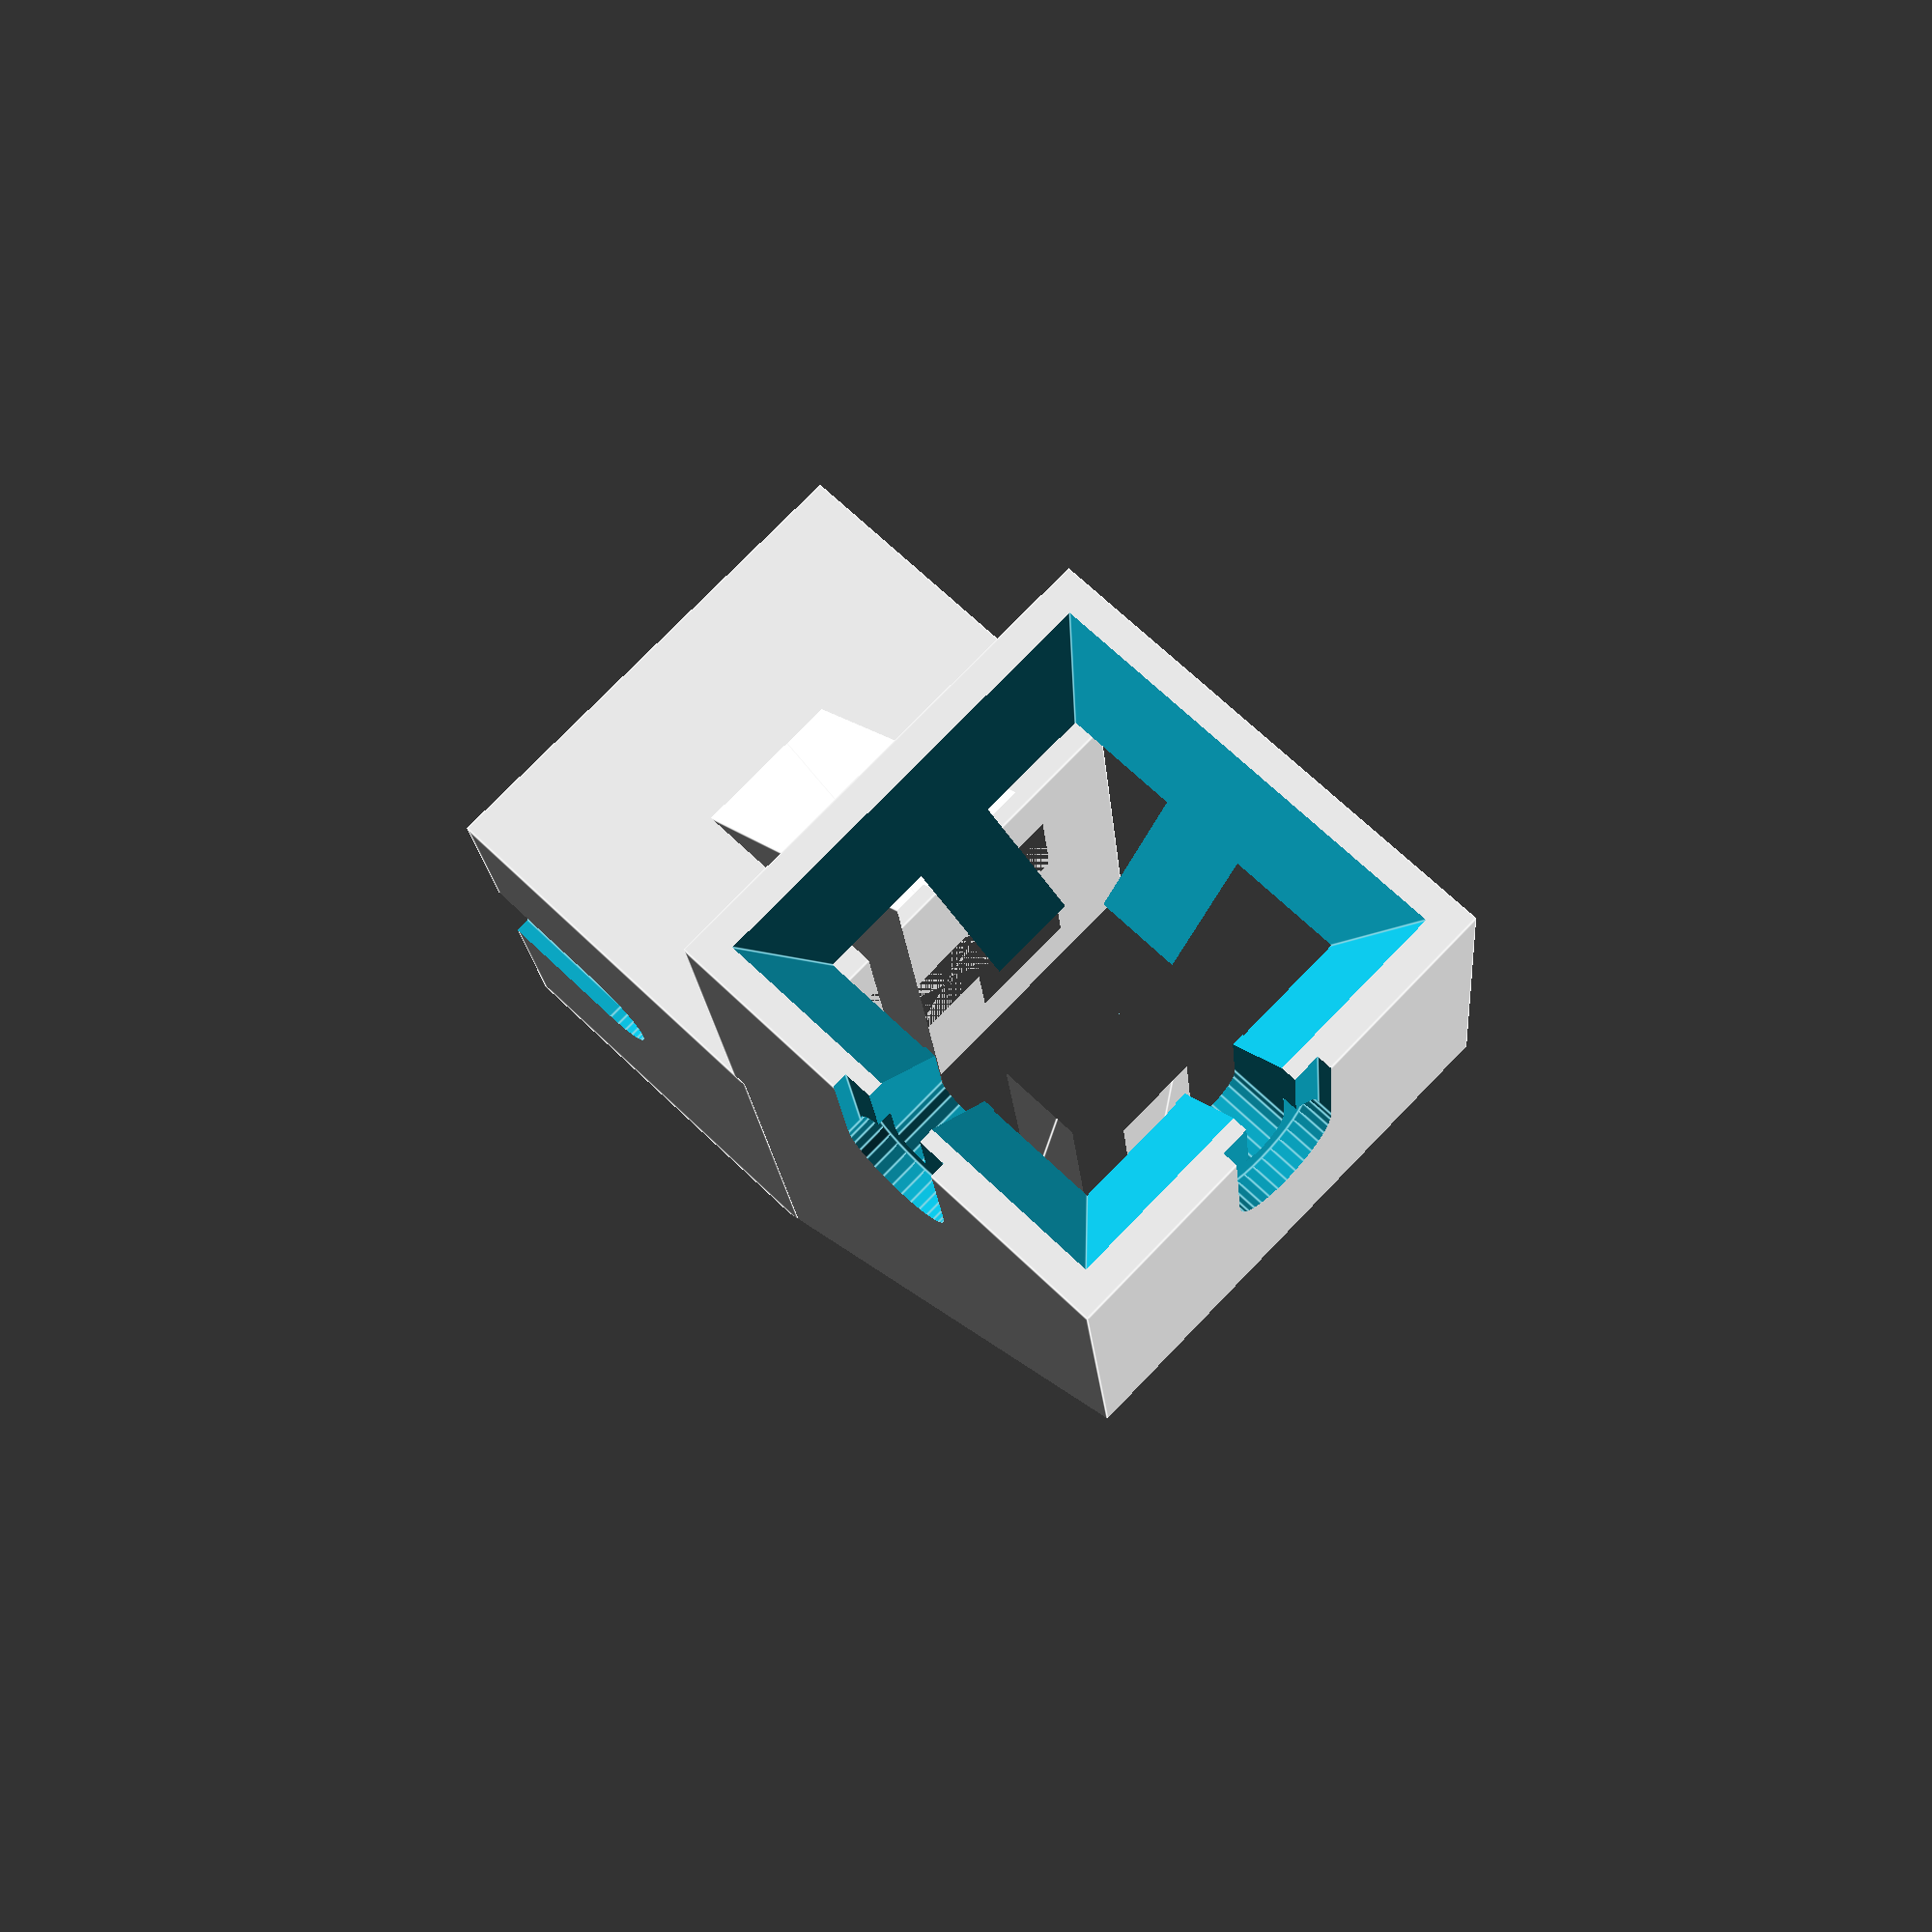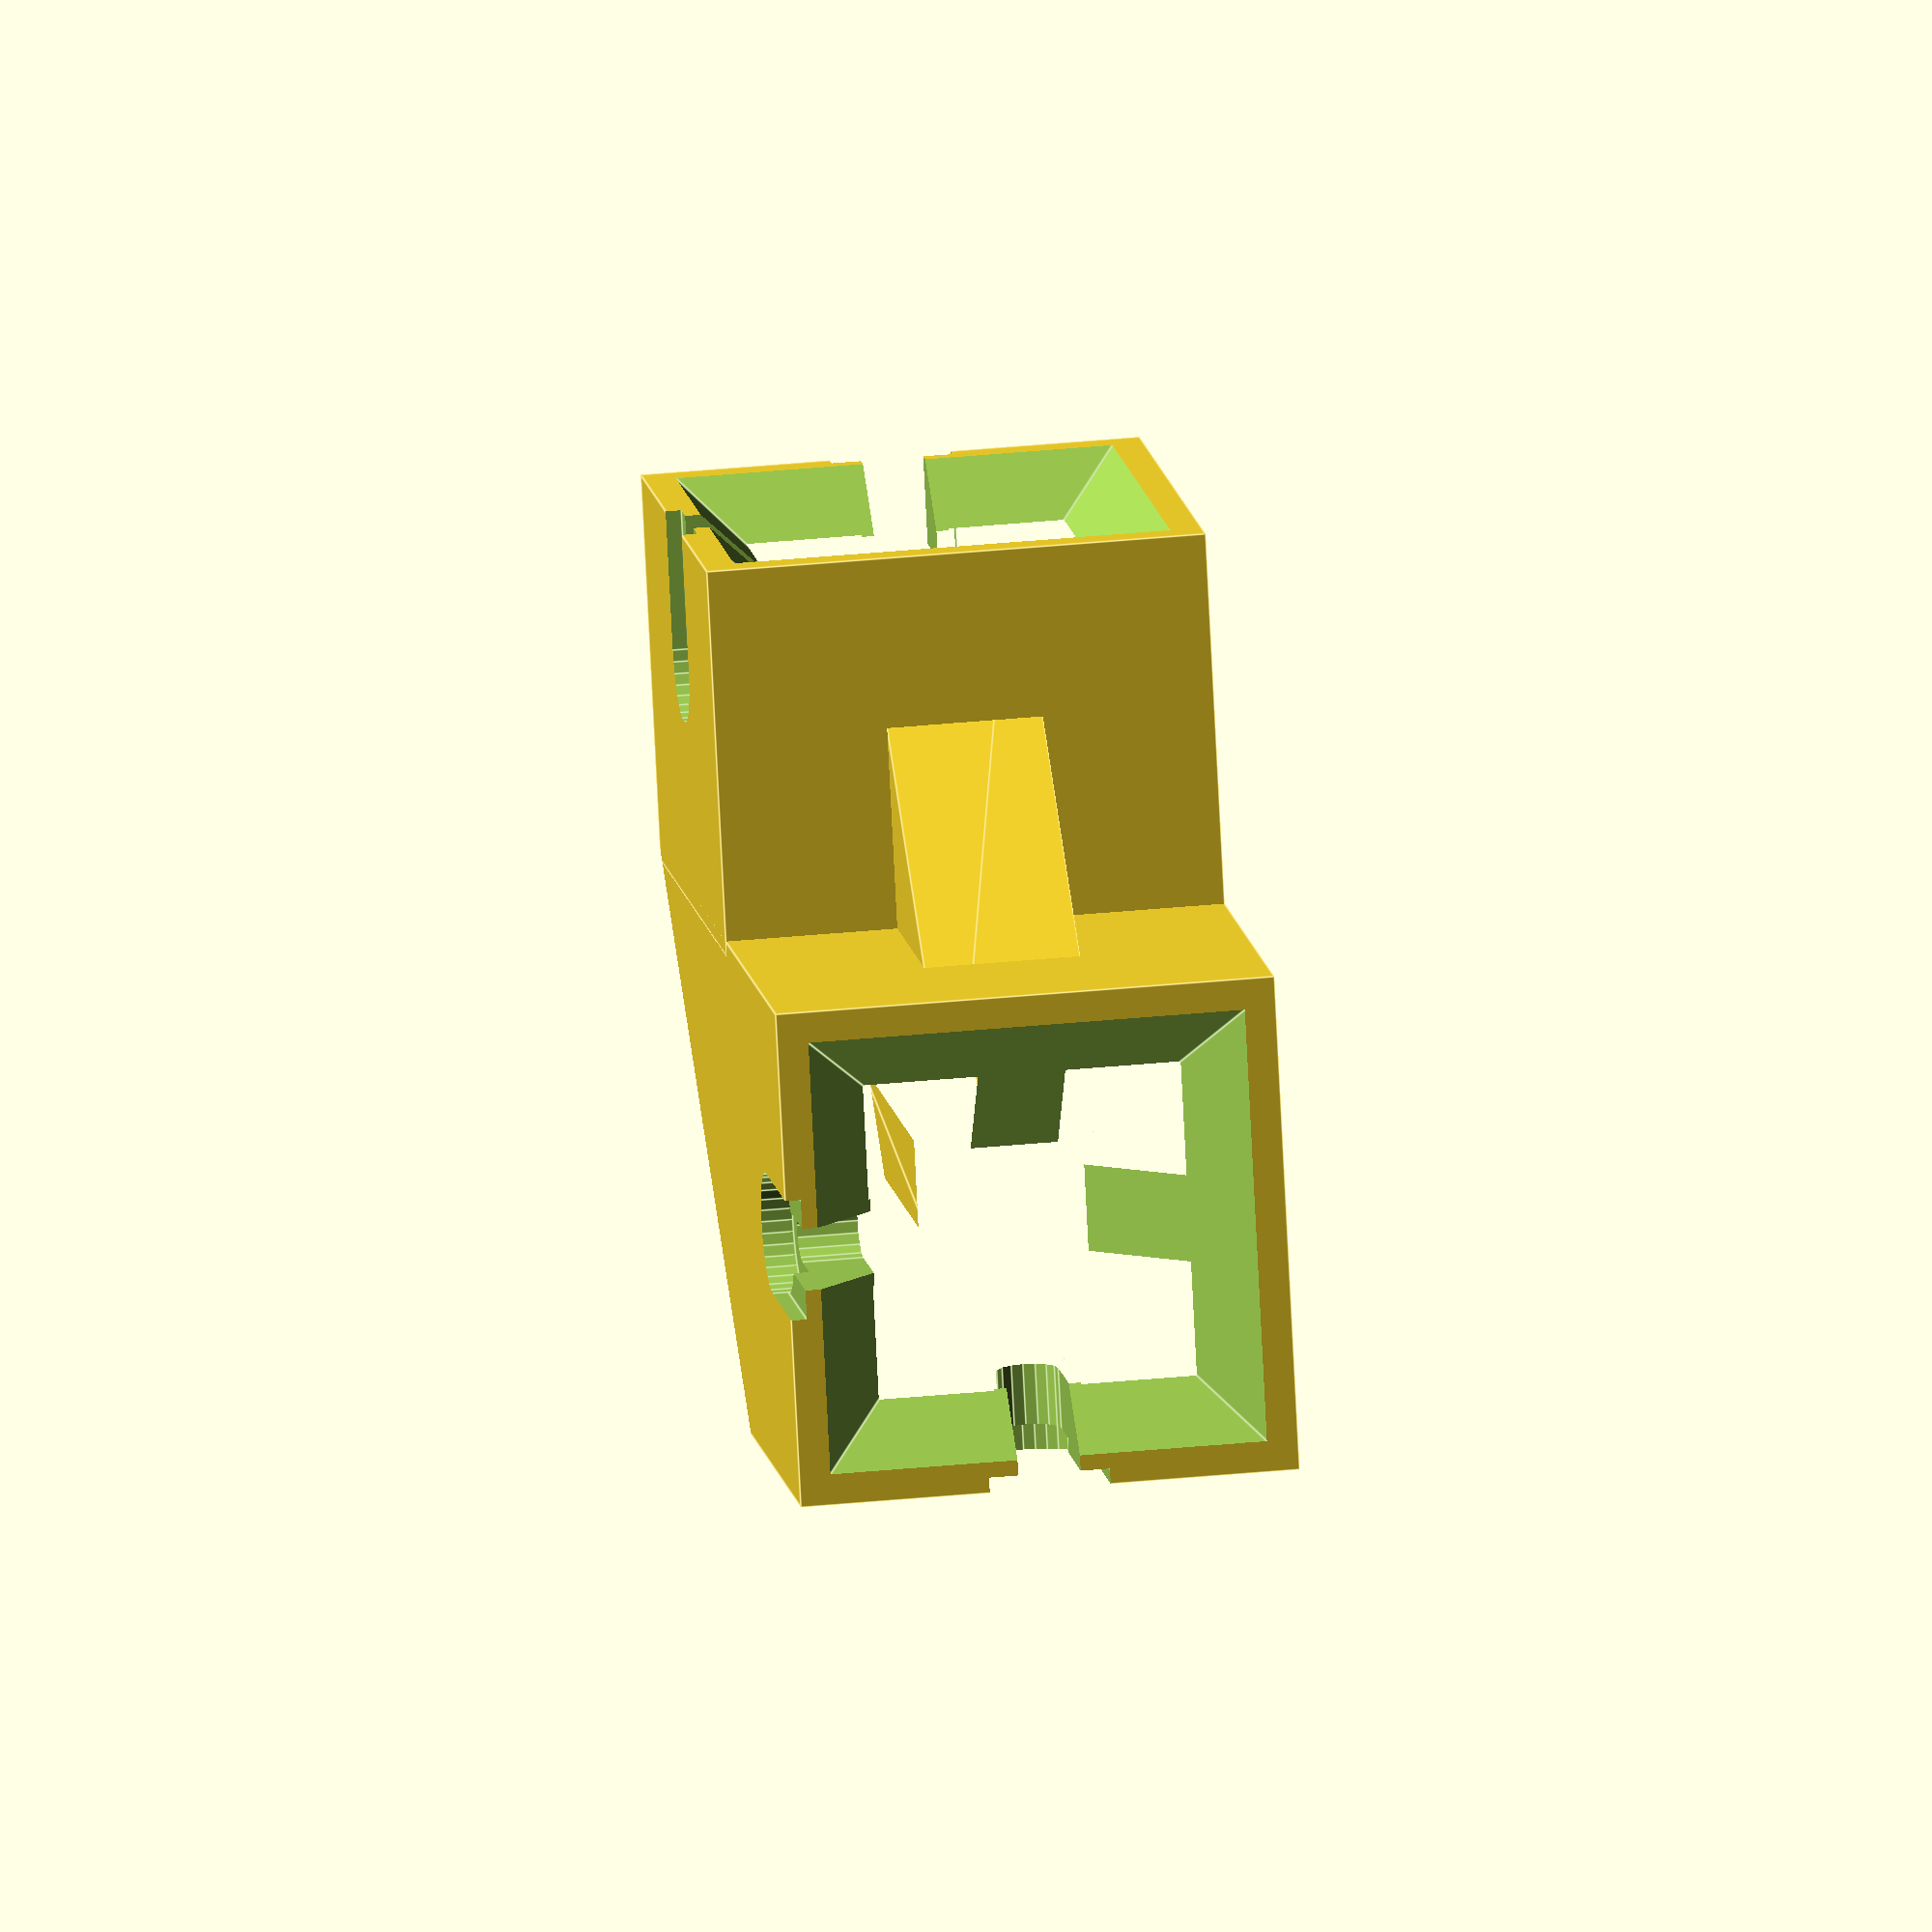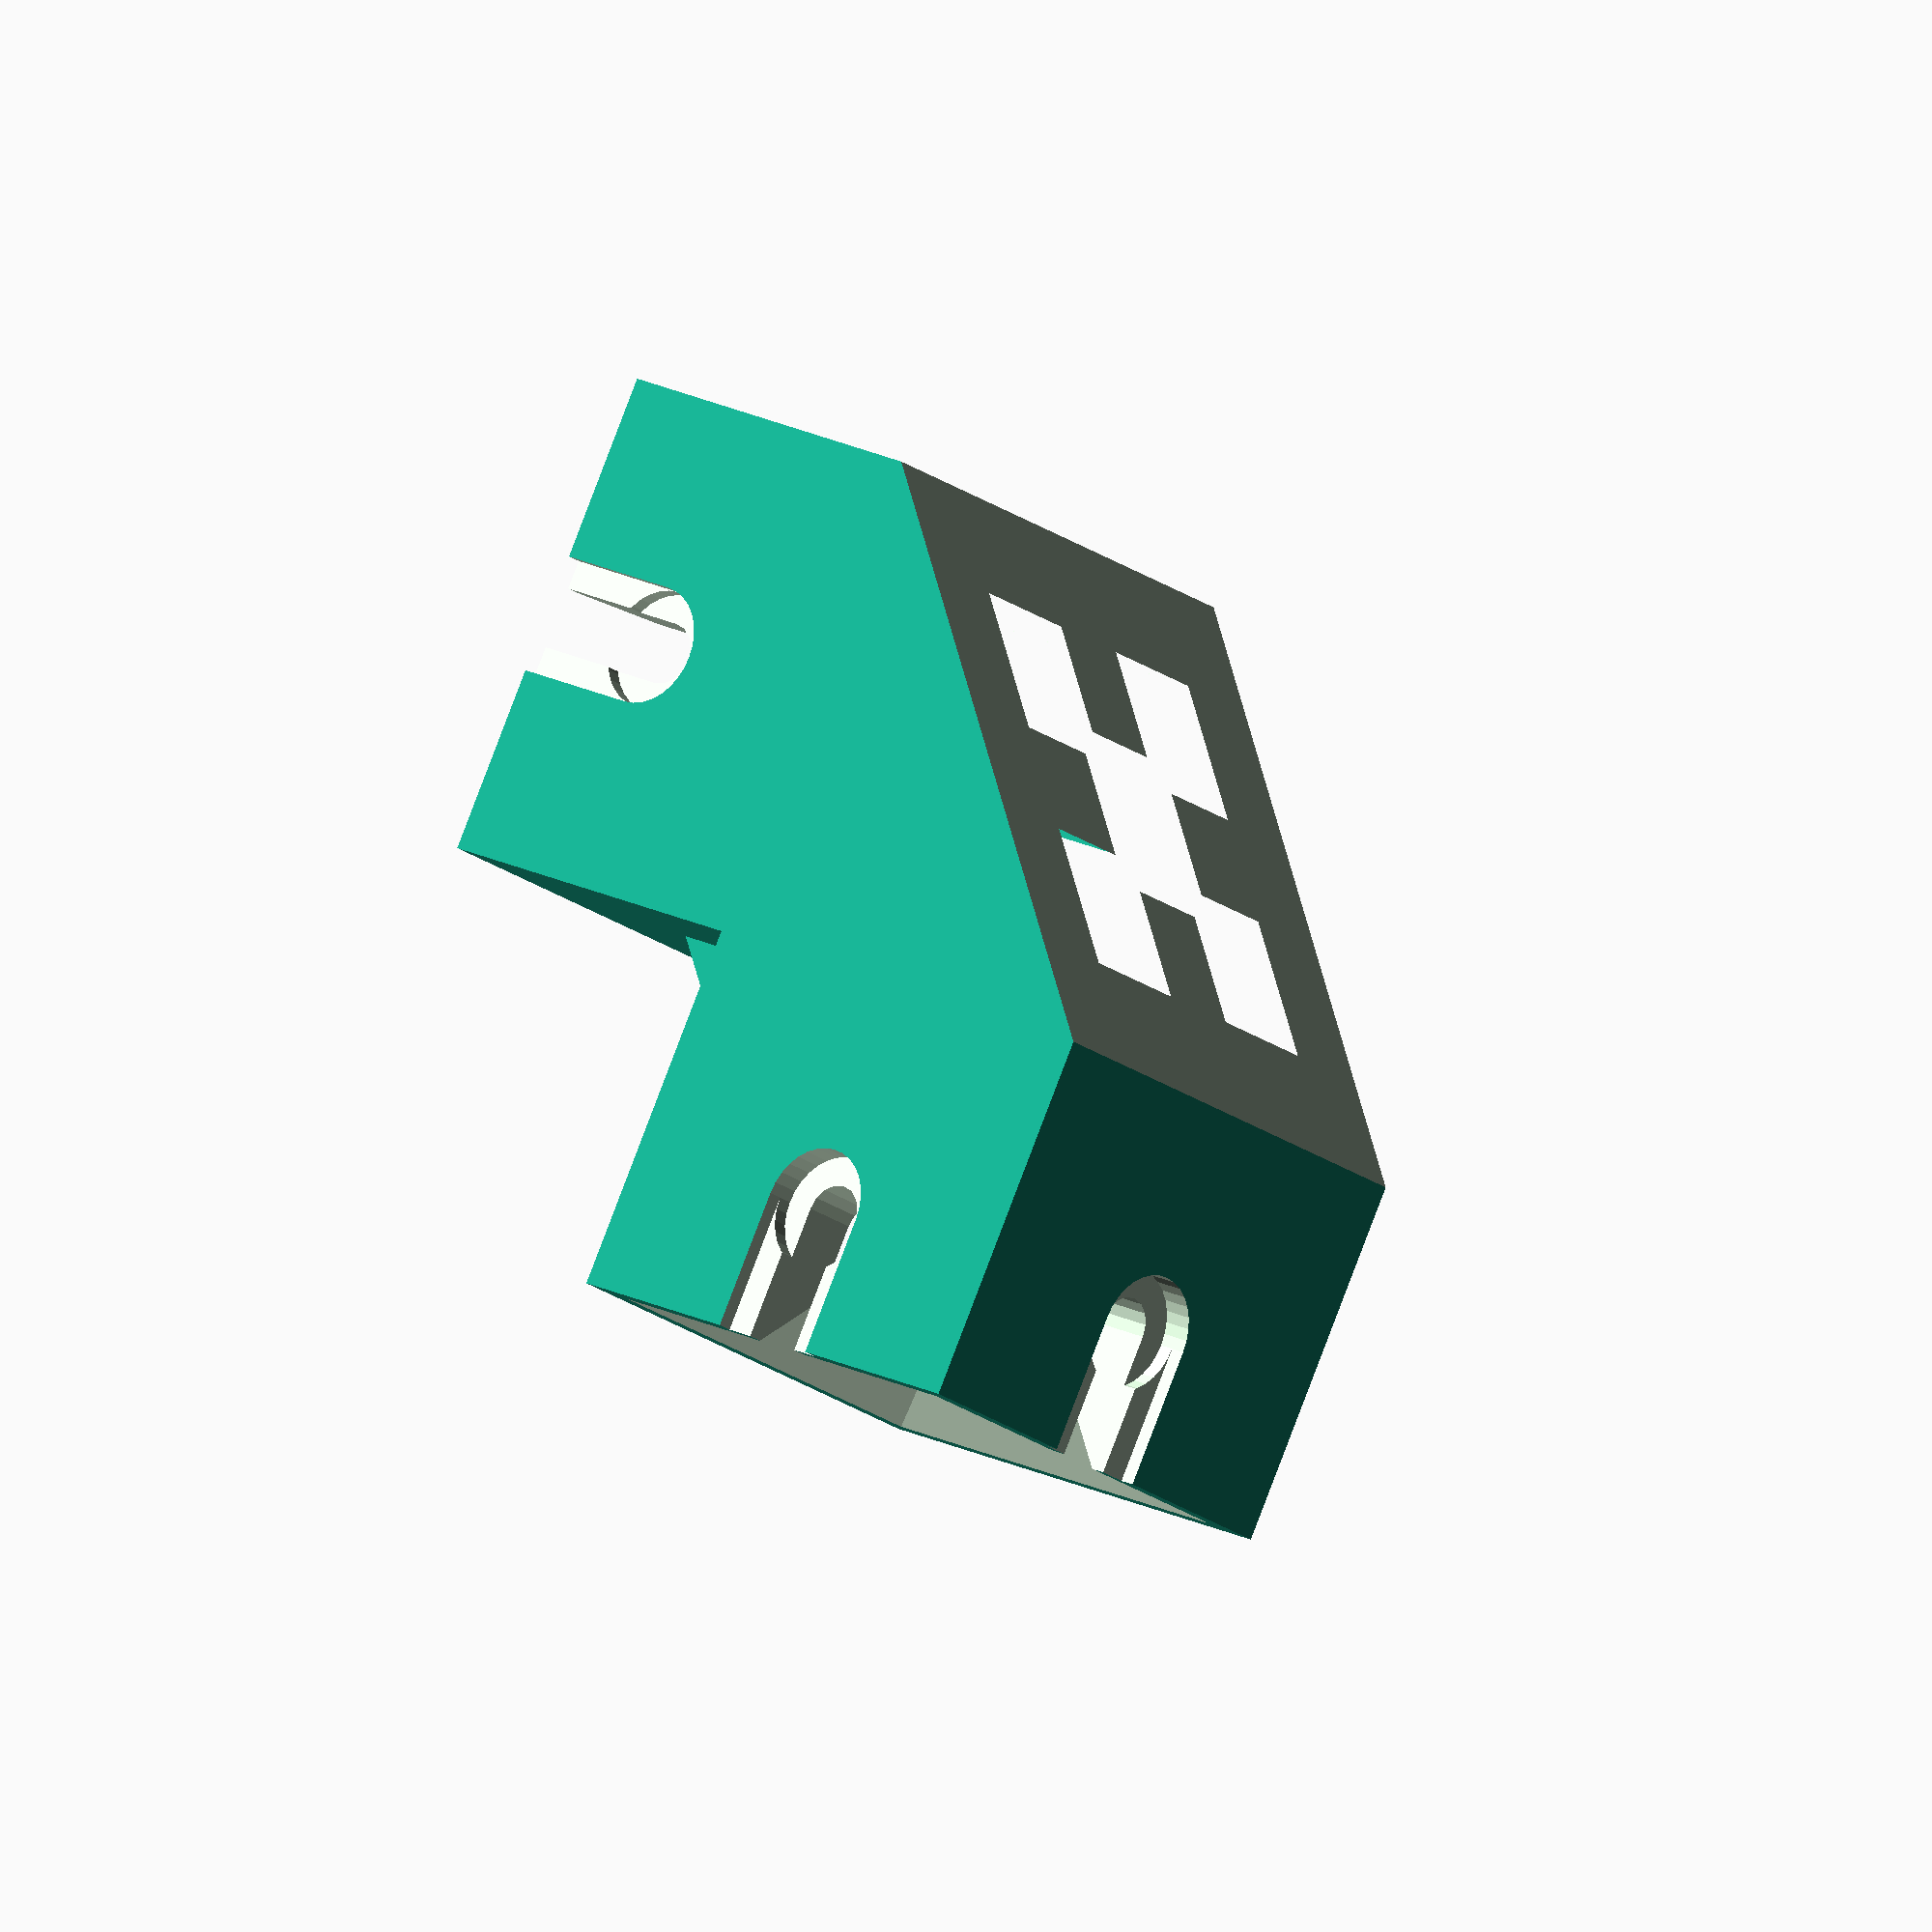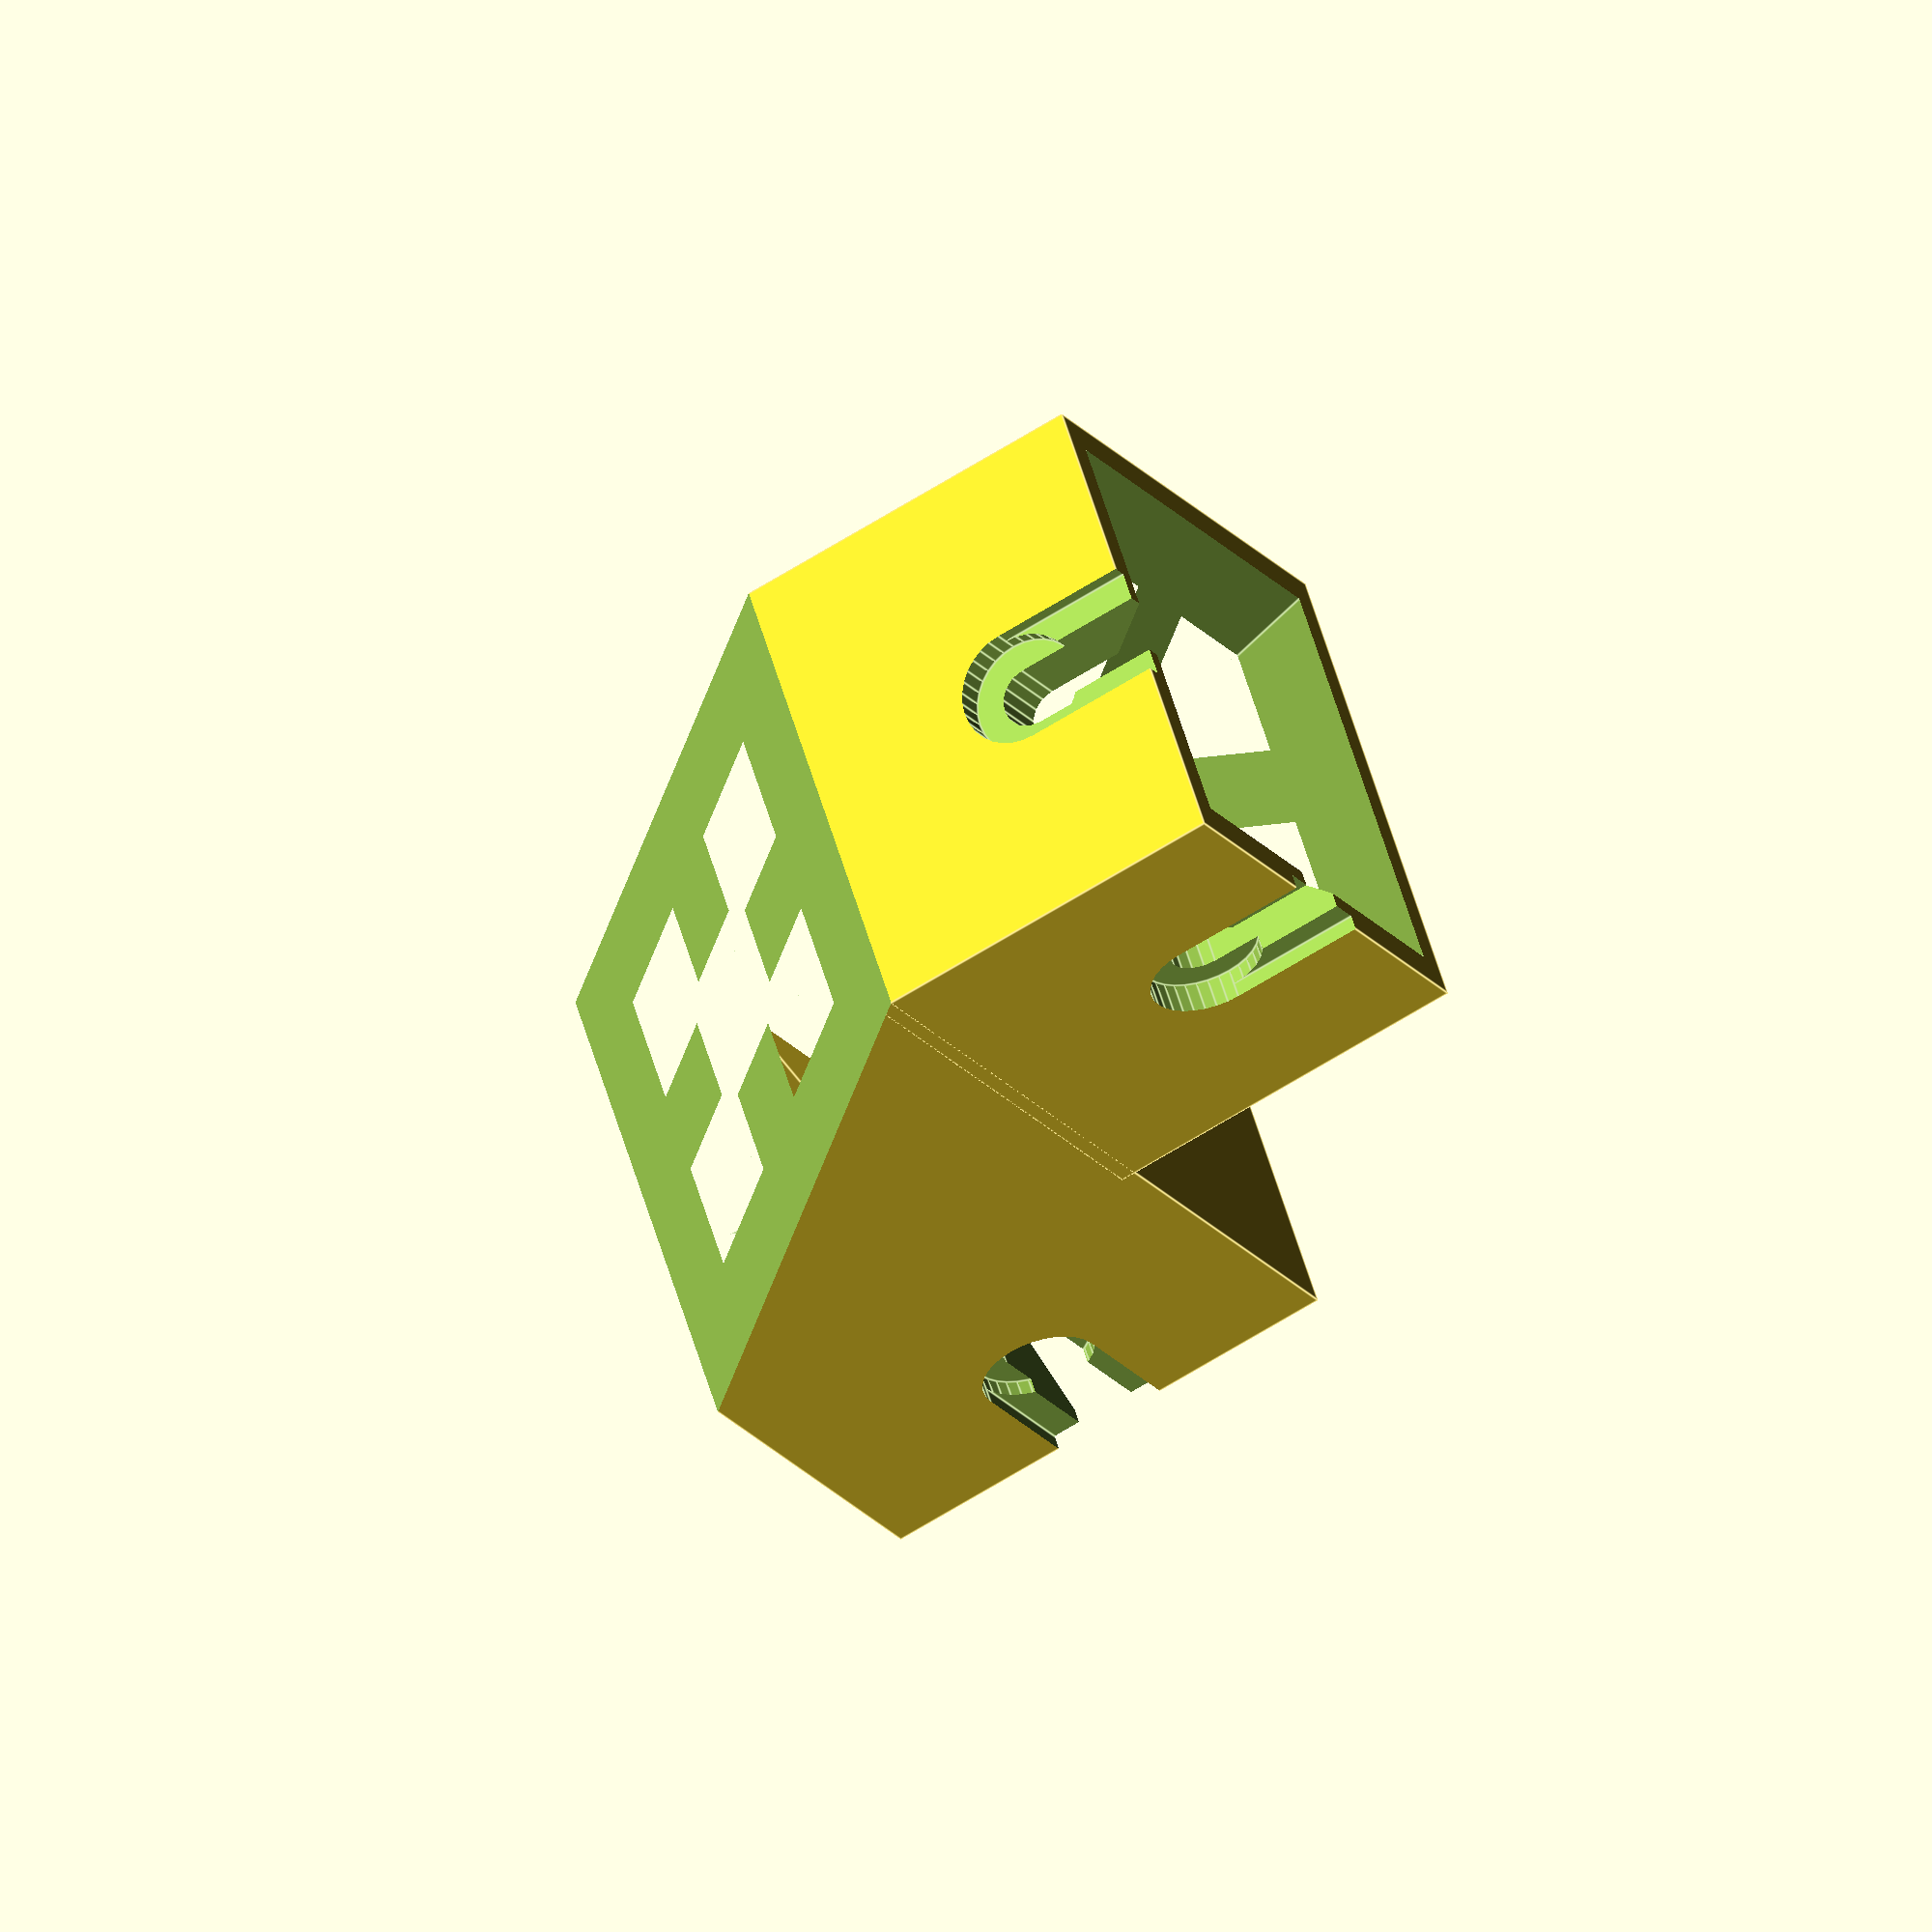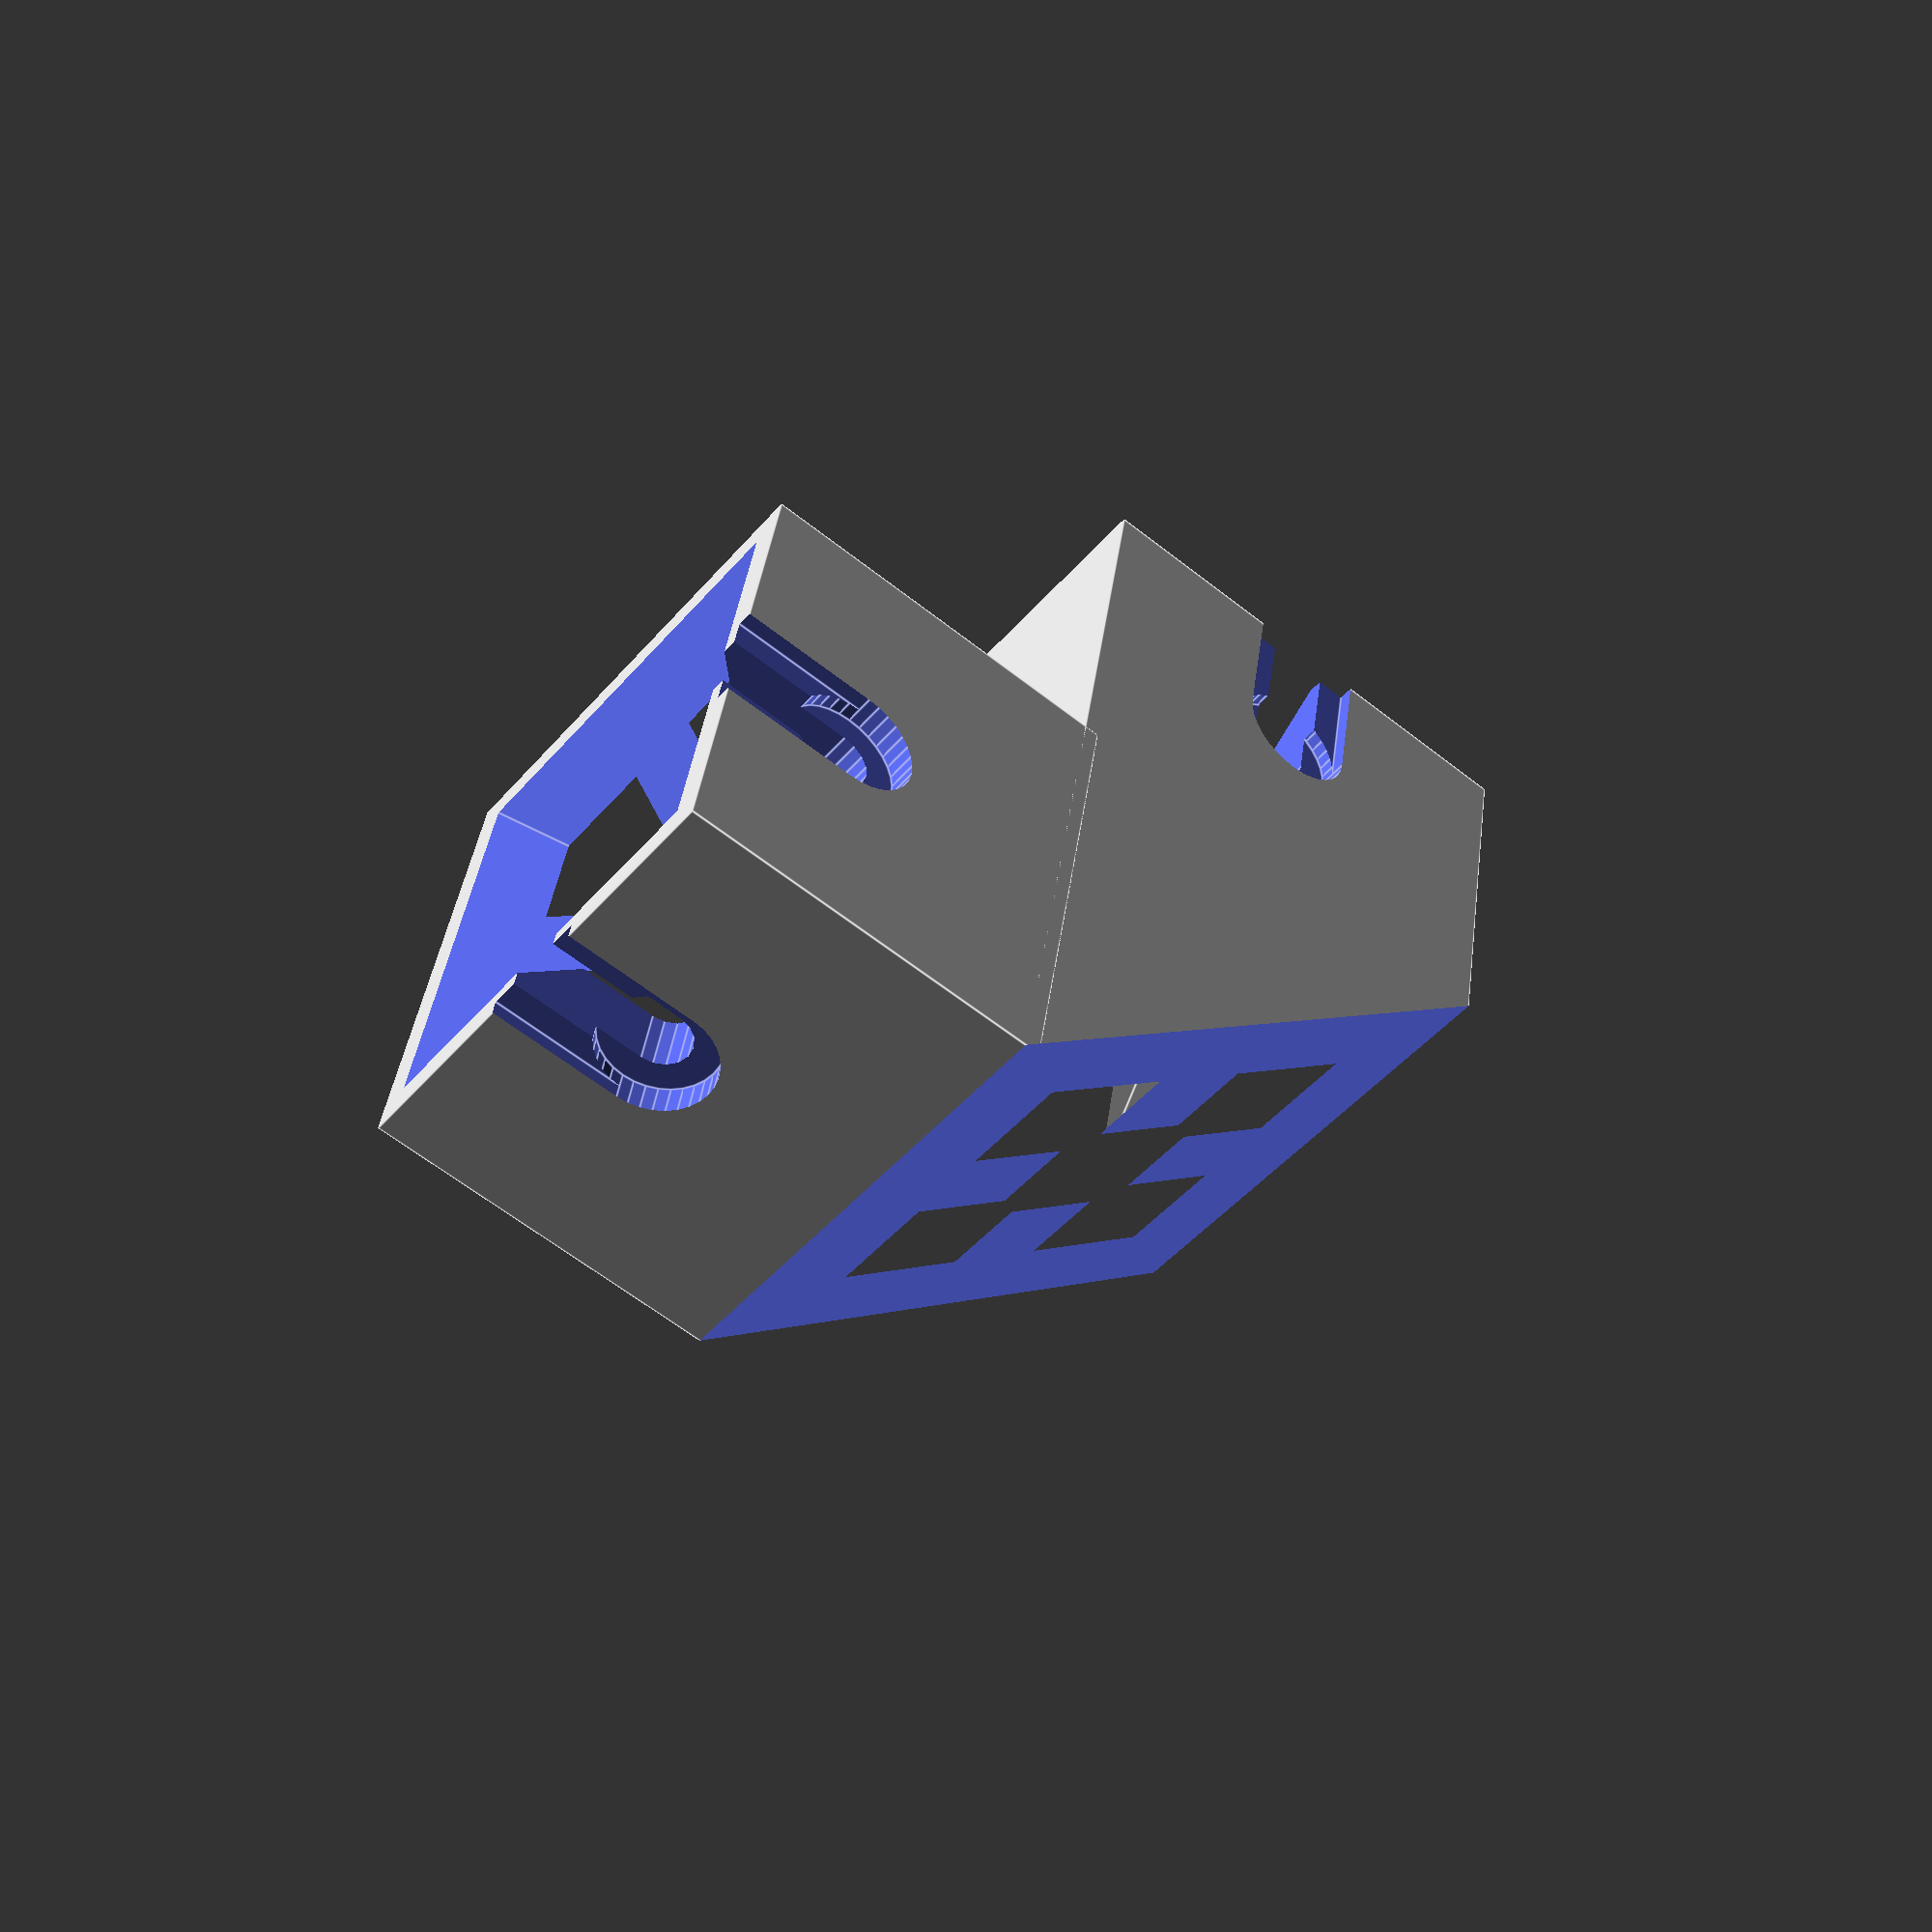
<openscad>
// Generated by SolidPython 1.1.3 on 2024-01-08 12:39:01


difference() {
	rotate(a = 90, v = [1, 0, 0]) {
		rotate(a = 45, v = [0, 0, 1]) {
			difference() {
				union() {
					union();
					translate(v = [-20, 0, 20]) {
						rotate(a = [0, 90.0, 0.0]) {
							translate(v = [0, 0, 30.0]) {
								cube(center = true, size = [32.0000000000, 32.0000000000, 60.0]);
							}
						}
					}
					translate(v = [0, 15, 20]) {
						rotate(a = [0, 90.0, 90.0]) {
							translate(v = [0, 0, 12.5]) {
								cube(center = true, size = [32.0000000000, 32.0000000000, 25.0]);
							}
						}
					}
					union() {
						union();
						hull() {
							union() {
								translate(v = [-20, 0, 20]) {
									rotate(a = [0, 90.0, 0.0]) {
										translate(v = [0, 0, 30.0]) {
											cube(center = true, size = [10, 10, 60.0]);
										}
									}
								}
								translate(v = [0, 15, 20]) {
									rotate(a = [0, 90.0, 90.0]) {
										translate(v = [0, 0, 12.5]) {
											cube(center = true, size = [10, 10, 25.0]);
										}
									}
								}
							}
						}
					}
				}
				union() {
					union();
					translate(v = [-20, 0, 20]) {
						rotate(a = [0, 90.0, 0.0]) {
							translate(v = [0, 0, 10]) {
								rotate(a = -90, v = [0, -1, 0]) {
									rotate(a = 90, v = [0, 0, 1]) {
										union() {
											union();
											translate(v = [0, -10, 0]) {
												rotate(a = -90, v = [1, 0, 0]) {
													polyhedron(convexity = 10, faces = [[0, 1, 4], [1, 5, 4], [1, 2, 5], [2, 6, 5], [2, 3, 6], [3, 7, 6], [3, 0, 7], [0, 4, 7], [3, 2, 1, 0], [4, 5, 6, 7]], points = [[-15.0000000000, 15.0000000000, 0.0000000000], [15.0000000000, 15.0000000000, 0.0000000000], [15.0000000000, -15.0000000000, 0.0000000000], [-15.0000000000, -15.0000000000, 0.0000000000], [0.0000000000, 0.0000000000, 15.0000000000], [0.0000000000, 0.0000000000, 15.0000000000], [0.0000000000, 0.0000000000, 15.0000000000], [0.0000000000, 0.0000000000, 15.0000000000]]);
												}
											}
											translate(v = [0, 41.0, 0]) {
												rotate(a = 180, v = [1, 0, 0]) {
													translate(v = [0, -10, 0]) {
														rotate(a = -90, v = [1, 0, 0]) {
															polyhedron(convexity = 10, faces = [[0, 1, 4], [1, 5, 4], [1, 2, 5], [2, 6, 5], [2, 3, 6], [3, 7, 6], [3, 0, 7], [0, 4, 7], [3, 2, 1, 0], [4, 5, 6, 7]], points = [[-15.0000000000, 15.0000000000, 0.0000000000], [15.0000000000, 15.0000000000, 0.0000000000], [15.0000000000, -15.0000000000, 0.0000000000], [-15.0000000000, -15.0000000000, 0.0000000000], [0.0000000000, 0.0000000000, 15.0000000000], [0.0000000000, 0.0000000000, 15.0000000000], [0.0000000000, 0.0000000000, 15.0000000000], [0.0000000000, 0.0000000000, 15.0000000000]]);
														}
													}
												}
											}
											translate(v = [0, -10, 0]) {
												rotate(a = -90, v = [1, 0, 0]) {
													union() {
														polyhedron(convexity = 10, faces = [[0, 1, 5], [1, 6, 5], [1, 2, 6], [2, 7, 6], [2, 3, 7], [3, 8, 7], [3, 4, 8], [4, 9, 8], [4, 0, 9], [0, 5, 9], [4, 3, 2, 1, 0], [5, 6, 7, 8, 9]], points = [[-10.2, 10.2, 0.0], [-10.2, 2.8, 0.0], [-4.3999999999999995, 2.8, 0.0], [-4.3999999999999995, 0.0, 0.0], [0.0, 0.0, 0.0], [-10.2, 10.2, 60.0], [-10.2, 2.8, 60.0], [-4.3999999999999995, 2.8, 60.0], [-4.3999999999999995, 0.0, 60.0], [0.0, 0.0, 60.0]]);
														mirror(v = [0, 1]) {
															polyhedron(convexity = 10, faces = [[0, 1, 5], [1, 6, 5], [1, 2, 6], [2, 7, 6], [2, 3, 7], [3, 8, 7], [3, 4, 8], [4, 9, 8], [4, 0, 9], [0, 5, 9], [4, 3, 2, 1, 0], [5, 6, 7, 8, 9]], points = [[-10.2, 10.2, 0.0], [-10.2, 2.8, 0.0], [-4.3999999999999995, 2.8, 0.0], [-4.3999999999999995, 0.0, 0.0], [0.0, 0.0, 0.0], [-10.2, 10.2, 60.0], [-10.2, 2.8, 60.0], [-4.3999999999999995, 2.8, 60.0], [-4.3999999999999995, 0.0, 60.0], [0.0, 0.0, 60.0]]);
														}
														mirror(v = [1, 1]) {
															union() {
																polyhedron(convexity = 10, faces = [[0, 1, 5], [1, 6, 5], [1, 2, 6], [2, 7, 6], [2, 3, 7], [3, 8, 7], [3, 4, 8], [4, 9, 8], [4, 0, 9], [0, 5, 9], [4, 3, 2, 1, 0], [5, 6, 7, 8, 9]], points = [[-10.2, 10.2, 0.0], [-10.2, 2.8, 0.0], [-4.3999999999999995, 2.8, 0.0], [-4.3999999999999995, 0.0, 0.0], [0.0, 0.0, 0.0], [-10.2, 10.2, 60.0], [-10.2, 2.8, 60.0], [-4.3999999999999995, 2.8, 60.0], [-4.3999999999999995, 0.0, 60.0], [0.0, 0.0, 60.0]]);
																mirror(v = [0, 1]) {
																	polyhedron(convexity = 10, faces = [[0, 1, 5], [1, 6, 5], [1, 2, 6], [2, 7, 6], [2, 3, 7], [3, 8, 7], [3, 4, 8], [4, 9, 8], [4, 0, 9], [0, 5, 9], [4, 3, 2, 1, 0], [5, 6, 7, 8, 9]], points = [[-10.2, 10.2, 0.0], [-10.2, 2.8, 0.0], [-4.3999999999999995, 2.8, 0.0], [-4.3999999999999995, 0.0, 0.0], [0.0, 0.0, 0.0], [-10.2, 10.2, 60.0], [-10.2, 2.8, 60.0], [-4.3999999999999995, 2.8, 60.0], [-4.3999999999999995, 0.0, 60.0], [0.0, 0.0, 60.0]]);
																}
															}
														}
														mirror(v = [1, -1]) {
															union() {
																polyhedron(convexity = 10, faces = [[0, 1, 5], [1, 6, 5], [1, 2, 6], [2, 7, 6], [2, 3, 7], [3, 8, 7], [3, 4, 8], [4, 9, 8], [4, 0, 9], [0, 5, 9], [4, 3, 2, 1, 0], [5, 6, 7, 8, 9]], points = [[-10.2, 10.2, 0.0], [-10.2, 2.8, 0.0], [-4.3999999999999995, 2.8, 0.0], [-4.3999999999999995, 0.0, 0.0], [0.0, 0.0, 0.0], [-10.2, 10.2, 60.0], [-10.2, 2.8, 60.0], [-4.3999999999999995, 2.8, 60.0], [-4.3999999999999995, 0.0, 60.0], [0.0, 0.0, 60.0]]);
																mirror(v = [0, 1]) {
																	polyhedron(convexity = 10, faces = [[0, 1, 5], [1, 6, 5], [1, 2, 6], [2, 7, 6], [2, 3, 7], [3, 8, 7], [3, 4, 8], [4, 9, 8], [4, 0, 9], [0, 5, 9], [4, 3, 2, 1, 0], [5, 6, 7, 8, 9]], points = [[-10.2, 10.2, 0.0], [-10.2, 2.8, 0.0], [-4.3999999999999995, 2.8, 0.0], [-4.3999999999999995, 0.0, 0.0], [0.0, 0.0, 0.0], [-10.2, 10.2, 60.0], [-10.2, 2.8, 60.0], [-4.3999999999999995, 2.8, 60.0], [-4.3999999999999995, 0.0, 60.0], [0.0, 0.0, 60.0]]);
																}
																mirror(v = [1, 1]) {
																	union() {
																		polyhedron(convexity = 10, faces = [[0, 1, 5], [1, 6, 5], [1, 2, 6], [2, 7, 6], [2, 3, 7], [3, 8, 7], [3, 4, 8], [4, 9, 8], [4, 0, 9], [0, 5, 9], [4, 3, 2, 1, 0], [5, 6, 7, 8, 9]], points = [[-10.2, 10.2, 0.0], [-10.2, 2.8, 0.0], [-4.3999999999999995, 2.8, 0.0], [-4.3999999999999995, 0.0, 0.0], [0.0, 0.0, 0.0], [-10.2, 10.2, 60.0], [-10.2, 2.8, 60.0], [-4.3999999999999995, 2.8, 60.0], [-4.3999999999999995, 0.0, 60.0], [0.0, 0.0, 60.0]]);
																		mirror(v = [0, 1]) {
																			polyhedron(convexity = 10, faces = [[0, 1, 5], [1, 6, 5], [1, 2, 6], [2, 7, 6], [2, 3, 7], [3, 8, 7], [3, 4, 8], [4, 9, 8], [4, 0, 9], [0, 5, 9], [4, 3, 2, 1, 0], [5, 6, 7, 8, 9]], points = [[-10.2, 10.2, 0.0], [-10.2, 2.8, 0.0], [-4.3999999999999995, 2.8, 0.0], [-4.3999999999999995, 0.0, 0.0], [0.0, 0.0, 0.0], [-10.2, 10.2, 60.0], [-10.2, 2.8, 60.0], [-4.3999999999999995, 2.8, 60.0], [-4.3999999999999995, 0.0, 60.0], [0.0, 0.0, 60.0]]);
																		}
																	}
																}
															}
														}
													}
												}
											}
											union() {
												union();
												translate(v = [0, 41.0, 0]) {
													rotate(a = 180, v = [1, 0, 0]) {
														union() {
															translate(v = [0, 0, 14]) {
																cylinder($fn = 32, h = 4, r = 3.8750000000);
															}
															translate(v = [-3.8750000000, -12, 15]) {
																cube(size = [7.7500000000, 12, 4]);
															}
															union() {
																cylinder($fn = 16, h = 19, r = 2.0000000000);
																translate(v = [-2.0000000000, -12, 0]) {
																	cube(size = [4, 12, 19]);
																}
															}
															rotate(a = -90, v = [0, 1, 0]) {
																polyhedron(convexity = 10, faces = [[0, 1, 3], [1, 4, 3], [1, 2, 4], [2, 5, 4], [2, 0, 5], [0, 3, 5], [2, 1, 0], [3, 4, 5]], points = [[0.0000000000, -10.0000000000, 0.0000000000], [10.1000000000, -10.0000000000, 10.1000000000], [10.1000000000, -10.0000000000, -10.1000000000], [0.0000000000, 12.0000000000, 0.0000000000], [10.1000000000, 12.0000000000, 10.1000000000], [10.1000000000, 12.0000000000, -10.1000000000]]);
															}
														}
													}
												}
												translate(v = [0, 41.0, 0]) {
													rotate(a = 180, v = [1, 0, 0]) {
														rotate(a = 270, v = [0, 1, 0]) {
															union() {
																translate(v = [0, 0, 14]) {
																	cylinder($fn = 32, h = 4, r = 3.8750000000);
																}
																translate(v = [-3.8750000000, -12, 15]) {
																	cube(size = [7.7500000000, 12, 4]);
																}
																union() {
																	cylinder($fn = 16, h = 19, r = 2.0000000000);
																	translate(v = [-2.0000000000, -12, 0]) {
																		cube(size = [4, 12, 19]);
																	}
																}
																rotate(a = -90, v = [0, 1, 0]) {
																	polyhedron(convexity = 10, faces = [[0, 1, 3], [1, 4, 3], [1, 2, 4], [2, 5, 4], [2, 0, 5], [0, 3, 5], [2, 1, 0], [3, 4, 5]], points = [[0.0000000000, -10.0000000000, 0.0000000000], [10.1000000000, -10.0000000000, 10.1000000000], [10.1000000000, -10.0000000000, -10.1000000000], [0.0000000000, 12.0000000000, 0.0000000000], [10.1000000000, 12.0000000000, 10.1000000000], [10.1000000000, 12.0000000000, -10.1000000000]]);
																}
															}
														}
													}
												}
											}
										}
									}
								}
							}
						}
					}
					translate(v = [0, 15, 20]) {
						rotate(a = [0, 90.0, 90.0]) {
							translate(v = [0, 0, 10]) {
								rotate(a = -90, v = [0, -1, 0]) {
									rotate(a = 90, v = [0, 0, 1]) {
										union() {
											union();
											translate(v = [0, 6.0, 0]) {
												rotate(a = 180, v = [1, 0, 0]) {
													translate(v = [0, -10, 0]) {
														rotate(a = -90, v = [1, 0, 0]) {
															polyhedron(convexity = 10, faces = [[0, 1, 4], [1, 5, 4], [1, 2, 5], [2, 6, 5], [2, 3, 6], [3, 7, 6], [3, 0, 7], [0, 4, 7], [3, 2, 1, 0], [4, 5, 6, 7]], points = [[-15.0000000000, 15.0000000000, 0.0000000000], [15.0000000000, 15.0000000000, 0.0000000000], [15.0000000000, -15.0000000000, 0.0000000000], [-15.0000000000, -15.0000000000, 0.0000000000], [0.0000000000, 0.0000000000, 15.0000000000], [0.0000000000, 0.0000000000, 15.0000000000], [0.0000000000, 0.0000000000, 15.0000000000], [0.0000000000, 0.0000000000, 15.0000000000]]);
														}
													}
												}
											}
											translate(v = [0, -10, 0]) {
												rotate(a = -90, v = [1, 0, 0]) {
													union() {
														polyhedron(convexity = 10, faces = [[0, 1, 5], [1, 6, 5], [1, 2, 6], [2, 7, 6], [2, 3, 7], [3, 8, 7], [3, 4, 8], [4, 9, 8], [4, 0, 9], [0, 5, 9], [4, 3, 2, 1, 0], [5, 6, 7, 8, 9]], points = [[-10.2, 10.2, 0.0], [-10.2, 2.8, 0.0], [-4.3999999999999995, 2.8, 0.0], [-4.3999999999999995, 0.0, 0.0], [0.0, 0.0, 0.0], [-10.2, 10.2, 25.0], [-10.2, 2.8, 25.0], [-4.3999999999999995, 2.8, 25.0], [-4.3999999999999995, 0.0, 25.0], [0.0, 0.0, 25.0]]);
														mirror(v = [0, 1]) {
															polyhedron(convexity = 10, faces = [[0, 1, 5], [1, 6, 5], [1, 2, 6], [2, 7, 6], [2, 3, 7], [3, 8, 7], [3, 4, 8], [4, 9, 8], [4, 0, 9], [0, 5, 9], [4, 3, 2, 1, 0], [5, 6, 7, 8, 9]], points = [[-10.2, 10.2, 0.0], [-10.2, 2.8, 0.0], [-4.3999999999999995, 2.8, 0.0], [-4.3999999999999995, 0.0, 0.0], [0.0, 0.0, 0.0], [-10.2, 10.2, 25.0], [-10.2, 2.8, 25.0], [-4.3999999999999995, 2.8, 25.0], [-4.3999999999999995, 0.0, 25.0], [0.0, 0.0, 25.0]]);
														}
														mirror(v = [1, 1]) {
															union() {
																polyhedron(convexity = 10, faces = [[0, 1, 5], [1, 6, 5], [1, 2, 6], [2, 7, 6], [2, 3, 7], [3, 8, 7], [3, 4, 8], [4, 9, 8], [4, 0, 9], [0, 5, 9], [4, 3, 2, 1, 0], [5, 6, 7, 8, 9]], points = [[-10.2, 10.2, 0.0], [-10.2, 2.8, 0.0], [-4.3999999999999995, 2.8, 0.0], [-4.3999999999999995, 0.0, 0.0], [0.0, 0.0, 0.0], [-10.2, 10.2, 25.0], [-10.2, 2.8, 25.0], [-4.3999999999999995, 2.8, 25.0], [-4.3999999999999995, 0.0, 25.0], [0.0, 0.0, 25.0]]);
																mirror(v = [0, 1]) {
																	polyhedron(convexity = 10, faces = [[0, 1, 5], [1, 6, 5], [1, 2, 6], [2, 7, 6], [2, 3, 7], [3, 8, 7], [3, 4, 8], [4, 9, 8], [4, 0, 9], [0, 5, 9], [4, 3, 2, 1, 0], [5, 6, 7, 8, 9]], points = [[-10.2, 10.2, 0.0], [-10.2, 2.8, 0.0], [-4.3999999999999995, 2.8, 0.0], [-4.3999999999999995, 0.0, 0.0], [0.0, 0.0, 0.0], [-10.2, 10.2, 25.0], [-10.2, 2.8, 25.0], [-4.3999999999999995, 2.8, 25.0], [-4.3999999999999995, 0.0, 25.0], [0.0, 0.0, 25.0]]);
																}
															}
														}
														mirror(v = [1, -1]) {
															union() {
																polyhedron(convexity = 10, faces = [[0, 1, 5], [1, 6, 5], [1, 2, 6], [2, 7, 6], [2, 3, 7], [3, 8, 7], [3, 4, 8], [4, 9, 8], [4, 0, 9], [0, 5, 9], [4, 3, 2, 1, 0], [5, 6, 7, 8, 9]], points = [[-10.2, 10.2, 0.0], [-10.2, 2.8, 0.0], [-4.3999999999999995, 2.8, 0.0], [-4.3999999999999995, 0.0, 0.0], [0.0, 0.0, 0.0], [-10.2, 10.2, 25.0], [-10.2, 2.8, 25.0], [-4.3999999999999995, 2.8, 25.0], [-4.3999999999999995, 0.0, 25.0], [0.0, 0.0, 25.0]]);
																mirror(v = [0, 1]) {
																	polyhedron(convexity = 10, faces = [[0, 1, 5], [1, 6, 5], [1, 2, 6], [2, 7, 6], [2, 3, 7], [3, 8, 7], [3, 4, 8], [4, 9, 8], [4, 0, 9], [0, 5, 9], [4, 3, 2, 1, 0], [5, 6, 7, 8, 9]], points = [[-10.2, 10.2, 0.0], [-10.2, 2.8, 0.0], [-4.3999999999999995, 2.8, 0.0], [-4.3999999999999995, 0.0, 0.0], [0.0, 0.0, 0.0], [-10.2, 10.2, 25.0], [-10.2, 2.8, 25.0], [-4.3999999999999995, 2.8, 25.0], [-4.3999999999999995, 0.0, 25.0], [0.0, 0.0, 25.0]]);
																}
																mirror(v = [1, 1]) {
																	union() {
																		polyhedron(convexity = 10, faces = [[0, 1, 5], [1, 6, 5], [1, 2, 6], [2, 7, 6], [2, 3, 7], [3, 8, 7], [3, 4, 8], [4, 9, 8], [4, 0, 9], [0, 5, 9], [4, 3, 2, 1, 0], [5, 6, 7, 8, 9]], points = [[-10.2, 10.2, 0.0], [-10.2, 2.8, 0.0], [-4.3999999999999995, 2.8, 0.0], [-4.3999999999999995, 0.0, 0.0], [0.0, 0.0, 0.0], [-10.2, 10.2, 25.0], [-10.2, 2.8, 25.0], [-4.3999999999999995, 2.8, 25.0], [-4.3999999999999995, 0.0, 25.0], [0.0, 0.0, 25.0]]);
																		mirror(v = [0, 1]) {
																			polyhedron(convexity = 10, faces = [[0, 1, 5], [1, 6, 5], [1, 2, 6], [2, 7, 6], [2, 3, 7], [3, 8, 7], [3, 4, 8], [4, 9, 8], [4, 0, 9], [0, 5, 9], [4, 3, 2, 1, 0], [5, 6, 7, 8, 9]], points = [[-10.2, 10.2, 0.0], [-10.2, 2.8, 0.0], [-4.3999999999999995, 2.8, 0.0], [-4.3999999999999995, 0.0, 0.0], [0.0, 0.0, 0.0], [-10.2, 10.2, 25.0], [-10.2, 2.8, 25.0], [-4.3999999999999995, 2.8, 25.0], [-4.3999999999999995, 0.0, 25.0], [0.0, 0.0, 25.0]]);
																		}
																	}
																}
															}
														}
													}
												}
											}
											union() {
												union();
												translate(v = [0, 6.0, 0]) {
													rotate(a = 180, v = [1, 0, 0]) {
														rotate(a = 90, v = [0, 1, 0]) {
															union() {
																translate(v = [0, 0, 14]) {
																	cylinder($fn = 32, h = 4, r = 3.8750000000);
																}
																translate(v = [-3.8750000000, -12, 15]) {
																	cube(size = [7.7500000000, 12, 4]);
																}
																union() {
																	cylinder($fn = 16, h = 19, r = 2.0000000000);
																	translate(v = [-2.0000000000, -12, 0]) {
																		cube(size = [4, 12, 19]);
																	}
																}
																rotate(a = -90, v = [0, 1, 0]) {
																	polyhedron(convexity = 10, faces = [[0, 1, 3], [1, 4, 3], [1, 2, 4], [2, 5, 4], [2, 0, 5], [0, 3, 5], [2, 1, 0], [3, 4, 5]], points = [[0.0000000000, -10.0000000000, 0.0000000000], [10.1000000000, -10.0000000000, 10.1000000000], [10.1000000000, -10.0000000000, -10.1000000000], [0.0000000000, 12.0000000000, 0.0000000000], [10.1000000000, 12.0000000000, 10.1000000000], [10.1000000000, 12.0000000000, -10.1000000000]]);
																}
															}
														}
													}
												}
												translate(v = [0, 6.0, 0]) {
													rotate(a = 180, v = [1, 0, 0]) {
														union() {
															translate(v = [0, 0, 14]) {
																cylinder($fn = 32, h = 4, r = 3.8750000000);
															}
															translate(v = [-3.8750000000, -12, 15]) {
																cube(size = [7.7500000000, 12, 4]);
															}
															union() {
																cylinder($fn = 16, h = 19, r = 2.0000000000);
																translate(v = [-2.0000000000, -12, 0]) {
																	cube(size = [4, 12, 19]);
																}
															}
															rotate(a = -90, v = [0, 1, 0]) {
																polyhedron(convexity = 10, faces = [[0, 1, 3], [1, 4, 3], [1, 2, 4], [2, 5, 4], [2, 0, 5], [0, 3, 5], [2, 1, 0], [3, 4, 5]], points = [[0.0000000000, -10.0000000000, 0.0000000000], [10.1000000000, -10.0000000000, 10.1000000000], [10.1000000000, -10.0000000000, -10.1000000000], [0.0000000000, 12.0000000000, 0.0000000000], [10.1000000000, 12.0000000000, 10.1000000000], [10.1000000000, 12.0000000000, -10.1000000000]]);
															}
														}
													}
												}
											}
										}
									}
								}
							}
						}
					}
				}
			}
		}
	}
	translate(v = [0, 0, -150]) {
		cube(center = true, size = [300, 300, 300]);
	}
}
/***********************************************
*********      SolidPython code:      **********
************************************************
 
#! /usr/bin/env python3
import sys
from math import cos, radians, sin, pi, tau
from pathlib import Path

from solid import hull, mirror, scad_render_to_file
from solid.utils import Point3, OpenSCADObject, cube, translate, rotate, extrude_along_path, RIGHT_VEC, FORWARD_VEC, UP_VEC, BACK_VEC, cylinder

from typing import Set, Sequence, List, Callable, Optional, Union, Iterable, Tuple

import numpy as np

class ExtrusionCutouts:
	def __init__(self,e_thickness = 20,tolerance = .2,gap_size = 3,nub_length = 6):
		self.inner_corner = e_thickness/2 + tolerance
		self.nub_length = nub_length - tolerance
		self.gap_size = gap_size - tolerance
		self.e_thickness = e_thickness

	def e_profile(self) -> List[Point3]:
		profile_pts = [[self.inner_corner,self.inner_corner,0],
						[self.inner_corner,self.gap_size,0],
						[self.inner_corner - self.nub_length, self.gap_size,0],
						[self.inner_corner - self.nub_length,0,0],[0,0,0]]
		return profile_pts

	def extrude_and_mirror_profile(self,e_profile,length,scale) -> OpenSCADObject:
		path = [[0,0,0],[0,0,length]]
		shape = e_profile
		extruded = extrude_along_path( shape_pts=shape, path_pts=path, scales = [1,scale])
		extruded += mirror(v=(0,1))(extruded)
		extruded += mirror(v=(1,1))(extruded)
		extruded += mirror(v=(1,-1))(extruded)
		return extruded

	def cutouts(self,length) -> OpenSCADObject:
		extrusion_offset = 10
		extrusion_profile = self.extrude_and_mirror_profile(self.e_profile(),length+extrusion_offset,1)
		extrusion_profile = translate([0,-extrusion_offset,0])(rotate(-90, v=RIGHT_VEC)(extrusion_profile))
		return extrusion_profile

class Slots:
	def __init__(self,ends = [1,1,1,1,0,0,0,0],e_thickness = 20,tolerance = .2):
		self.e_thickness = e_thickness
		self.ends = ends 
		self.tolerance = tolerance

	def hammer_nut_hole(self) -> OpenSCADObject:
		inset_length = 12
		extrusion_size = self.e_thickness + self.tolerance
		hes = extrusion_size/2
		hammer_nut_pts = [[0,0,0],[hes,hes,0],[hes,-hes,0]]
		hammer_nut_path = [[0,-10,0],[0,inset_length,0]]
		hammer_nut_hole = extrude_along_path(shape_pts=hammer_nut_pts, path_pts=hammer_nut_path)
		hammer_nut_hole = rotate(-90, v=FORWARD_VEC)(hammer_nut_hole)
		shape = hammer_nut_hole
		return shape

	def head_slot(self) -> OpenSCADObject:
		head_height = 14
		head_diameter = 7.75
		cyl_sides = 32
		inset_length = 12
		head_hole = translate([0,0,head_height])(cylinder(r = head_diameter/2, h = 4, segments = cyl_sides))
		head_slot = translate([head_diameter/-2,-inset_length,head_height+1])(cube([head_diameter,inset_length,4]))
		shape = head_hole
		shape += head_slot
		return shape

	def screw_slot(self) -> OpenSCADObject:
		screw_diameter = 4
		screw_height = 19
		cyl_sides = 16
		inset_length = 12
		screw_hole = cylinder(r = screw_diameter/2, h = screw_height, segments = cyl_sides) 
		screw_slot = translate([screw_diameter/-2,-inset_length,0])(cube([screw_diameter,inset_length,screw_height]))
		shape = screw_hole
		shape +=  screw_slot
		return shape

	def slot(self) -> OpenSCADObject:
		return self.head_slot() + self.screw_slot() + self.hammer_nut_hole()

	def screw_slots(self,sides = []) -> OpenSCADObject:
		screw_slots = OpenSCADObject()
		screw_slots = slot()
		screw_slots+= rotate(90,v=FORWARD_VEC)(slot())
		screw_slots+= rotate(180,v=FORWARD_VEC)(slot())
		screw_slots+= rotate(270,v=FORWARD_VEC)(slot())
		return screw_slots

	def cutouts(self,length) -> OpenSCADObject:
		cutouts = OpenSCADObject(name="union",params={})
		if self.ends[0]:
			cutouts += rotate(180,v=FORWARD_VEC)(self.slot())
		if self.ends[1]:
			cutouts += rotate(90,v=FORWARD_VEC)(self.slot())
		if self.ends[2]:
			cutouts += self.slot()
		if self.ends[3]:
			cutouts += rotate(270,v=FORWARD_VEC)(self.slot())
		if self.ends[4]:
			cutouts += translate([0,length-9,0])(rotate(180,v=(1,0,0))(( rotate(180,v=FORWARD_VEC)(self.slot()) )))
		if self.ends[5]:
			cutouts += translate([0,length-9,0])(rotate(180,v=(1,0,0))(( rotate(90,v=FORWARD_VEC)(self.slot()) )))
		if self.ends[6]:
			cutouts += translate([0,length-9,0])(rotate(180,v=(1,0,0))((self.slot())))
		if self.ends[7]:
			cutouts += translate([0,length-9,0])(rotate(180,v=(1,0,0))(( rotate(270,v=FORWARD_VEC)(self.slot()) )))
		return cutouts

class EndCutouts:
	def __init__(self,blind_ends = [0,0]):
		self.blind_ends = blind_ends

	def pyramid(self,size = 15) -> OpenSCADObject:
		base_pts = [[size,size,0],[-size,size,0],[-size,-size,0],[size,-size,0]]
		path_pts = [[0,0,0],[0,0,size]]
		pyramid =  extrude_along_path(shape_pts = base_pts, path_pts = path_pts, scales = [1,0])
		pyramid = rotate(-90,v=RIGHT_VEC)(pyramid())
		pyramid = translate([0,-10,0])(pyramid)
		return pyramid

	def cutouts(self,length) -> OpenSCADObject:
		cutouts = OpenSCADObject(name="union",params={})
		if self.blind_ends[0]:
			cutouts += self.pyramid(15)
		if self.blind_ends[1]:
			cutouts += translate([0,length-9,0])(rotate(180,v=(1,0,0))(( self.pyramid(15) )))
		return cutouts 


class Cutout:
	instances = []
	def __init__(self,start_pt = [-60,0,0],end_pt = [60,0,0],ends = [1,1,1,1,0,0,0,0],blind_ends = [0,0]):
		self.start_pt = start_pt
		self.end_pt = end_pt
		self.ends = ends
		self.blind_ends = blind_ends
		Cutout.instances.append(self)

	def cutouts(self,length = 100) -> OpenSCADObject:
		cutouts = EndCutouts(self.blind_ends).cutouts(length)
		cutouts += ExtrusionCutouts().cutouts(length)
		cutouts += Slots(self.ends).cutouts(length)

		cutouts = rotate(90,v=UP_VEC)(cutouts)
		return cutouts

	def cutout_pos(self) -> OpenSCADObject:
		offset = 10
		if type(self.start_pt) == list:
			self.start_pt = np.array(self.start_pt)
		if type(self.end_pt) == list:
			self.end_pt = np.array(self.end_pt)
		norm_v = self.end_pt - self.start_pt
		length = np.linalg.norm(norm_v)
		cube_shell = (self.cutouts(length = length - offset))
		cube_shell = rotate(-90,BACK_VEC)(cube_shell)
		cube_shell = translate([0,0,offset])(cube_shell)
		x = norm_v[0]
		y = norm_v[1]
		z = norm_v[2]
		b = np.degrees(np.arccos(z/length))
		c = np.degrees(np.arctan2(y,x))
		cube_shell = rotate([0,b,c])(cube_shell)

		x = self.start_pt[0]
		y = self.start_pt[1]
		z = self.start_pt[2]
		cube_shell = translate([x,y,z])(cube_shell)

		return cube_shell

	def union_all_cutouts() -> OpenSCADObject:
		all_cutouts = OpenSCADObject(name="union",params={})
		for i in Cutout.instances:
			all_cutouts += i.cutout_pos()
		return all_cutouts


class Shell:
	instances = []
	def __init__(self,start_pt,end_pt,shell_thickness = 6,e_thickness = 20):
		self.start_pt = start_pt
		self.end_pt = end_pt
		self.shell_thickness = shell_thickness
		self.e_thickness = e_thickness
		Shell.instances.append(self)

	def make_shell(self,length) -> OpenSCADObject:
		total = (self.e_thickness/2 + self.shell_thickness)*2
		return cube([total, total, length], center=True)

	def shell_pos(self) -> OpenSCADObject:
		cube_shell = Manip.reposition(self.start_pt,self.end_pt,self.make_shell)
		return cube_shell

	def union_all_shells() -> OpenSCADObject:
		all_shells = OpenSCADObject(name="union",params={})
		for i in Shell.instances:
			all_shells += i.shell_pos()
		return all_shells


class Gusset:
	instances = []
	def __init__(self,start_pt_one,end_pt_one,start_pt_two,end_pt_two,thickness= 10):
		self.start_pt_one = start_pt_one
		self.end_pt_one = end_pt_one
		self.start_pt_two = start_pt_two
		self.end_pt_two = end_pt_two
		self.thickness = thickness
		Gusset.instances.append(self)

	def make_stick_one(self,length) -> OpenSCADObject:
		length_one = Manip.get_length(self.start_pt_one,self.end_pt_one)
		stick_one = cube([self.thickness,self.thickness,length_one],center=True)
		return stick_one

	def make_stick_two(self,length) -> OpenSCADObject:
		length_two = Manip.get_length(self.start_pt_two,self.end_pt_two)
		stick_two = cube([self.thickness,self.thickness,length_two],center=True)
		return stick_two

	def gusset_sticks(self) -> OpenSCADObject:
		stick_one = Manip.reposition(self.start_pt_one,self.end_pt_one,self.make_stick_one)
		stick_two = Manip.reposition(self.start_pt_two,self.end_pt_two,self.make_stick_two)
		return stick_one + stick_two

	def hull_gusset(self) -> OpenSCADObject:
		gusset = hull()(self.gusset_sticks())
		return gusset

	def union_all_gussets() -> OpenSCADObject:
		all_gussets = OpenSCADObject(name="union",params={})
		for i in Gusset.instances:
			all_gussets += i.hull_gusset()
		return all_gussets

class Manip:
	def bisect_floor(input) -> OpenSCADObject:
		size = 300
		floor = translate([0,0,-150])(cube([300,300,300],center = True))
		return input - floor

	def get_length(first_pt,second_pt):
		if type(first_pt) == list:
			first_pt = np.array(first_pt)
		if type(second_pt) == list:
			second_pt = np.array(second_pt)
		norm_v = second_pt - first_pt
		return np.linalg.norm(norm_v)

	def reposition(first_pt,second_pt,func) -> OpenSCADObject:
		if type(first_pt) == list:
			first_pt = np.array(first_pt)
		if type(second_pt) == list:
			second_pt = np.array(second_pt)
		norm_v = second_pt - first_pt
		length = np.linalg.norm(norm_v)
		cube_shell = func(length)
		cube_shell = translate([0,0,length/2])(cube_shell)
		x = norm_v[0]
		y = norm_v[1]
		z = norm_v[2]
		b = np.degrees(np.arccos(z/length))
		c = np.degrees(np.arctan2(y,x))
		cube_shell = rotate([0,b,c])(cube_shell)

		x = first_pt[0]
		y = first_pt[1]
		z = first_pt[2]
		cube_shell = translate([x,y,z])(cube_shell)
		return cube_shell

	def balance_on_corner_and_cutoff(a) -> OpenSCADObject:
		a = rotate(a = 45, v=(1,0,0))(a) 
		a = rotate(a = -35.26, v=(0,1,0))(a)
		a = Manip.bisect_floor(a)
		return a

	def balance_on_edge_and_cutoff(a) -> OpenSCADObject:
		a = rotate(a = 45, v=(0,0,1))(a) 
		a = rotate(a = 90, v=(1,0,0))(a) 
		a = Manip.bisect_floor(a)
		return a

class Fittings:
	def corner_three_way() -> OpenSCADObject:
		points = [[60,0,0],[-16,0,0]],[[0,14,0],[0,60,0]],[[0,0,60],[0,0,14]]
		center = [0,0,0]

		shell1 = Shell(points[0][0],points[0][1])
		shell2 = Shell(points[1][0],points[1][1])
		shell3 = Shell(points[2][0],points[2][1])
		cutout1 = Cutout(points[0][0],points[0][1],[0,1,1,0,0,0,0,0],[1,0])
		cutout2 = Cutout(points[1][0],points[1][1],[0,0,0,0,1,1,0,0],[0,1])
		cutout3 = Cutout(points[2][0],points[2][1],[0,0,1,1,0,0,0,0],[1,0])

		gusset1 = Gusset(points[1][0],points[1][1],points[2][0],points[2][1])
		gusset2 = Gusset(points[1][0],points[1][1],center,points[0][0])
		gusset3 = Gusset(points[2][0],points[2][1],center,points[0][0])

		a = Fittings.merge_everything()
		a = Manip.balance_on_corner_and_cutoff(a)

		return a

	def corner_three_way_lite() -> OpenSCADObject:
		points = [[40,0,0],[-16,0,0]],[[0,14,0],[0,40,0]],[[0,0,40],[0,0,14]]
		center = [0,0,0]

		shell1 = Shell(points[0][0],points[0][1])
		shell2 = Shell(points[1][0],points[1][1])
		shell3 = Shell(points[2][0],points[2][1])
		cutout1 = Cutout(points[0][0],points[0][1],[0,1,1,0,0,0,0,0],[1,0])
		cutout2 = Cutout(points[1][0],points[1][1],[0,0,0,0,1,1,0,0],[0,1])
		cutout3 = Cutout(points[2][0],points[2][1],[0,0,1,1,0,0,0,0],[1,0])

		gusset1 = Gusset(points[1][0],points[1][1],points[2][0],points[2][1])
		gusset2 = Gusset(points[1][0],points[1][1],center,points[0][0])
		gusset3 = Gusset(points[2][0],points[2][1],center,points[0][0])

		a = Fittings.merge_everything()
		a = Manip.balance_on_corner_and_cutoff(a)

		return a

	def corner_two_way() -> OpenSCADObject:
		points = [[60,0,0],[-16,0,0]],[[0,14,0],[0,60,0]],[[0,0,60],[0,0,14]]
		center = [0,0,0]

		shell1 = Shell(points[0][0],points[0][1])
		shell2 = Shell(points[1][0],points[1][1])
		cutout1 = Cutout(points[0][0],points[0][1],[0,1,1,0,0,0,0,0],[1,0])
		cutout2 = Cutout(points[1][0],points[1][1],[0,0,0,0,1,1,0,0],[0,1])

		# gusset1 = Gusset(points[1][0],points[1][1],points[2][0],points[2][1])
		gusset2 = Gusset(points[1][0],points[1][1],center,points[0][0])

		a = Fittings.merge_everything()
		a = Manip.balance_on_corner_and_cutoff(a)

		return a

	def corner_two_way_lite() -> OpenSCADObject:
		points = [[40,0,0],[-16,0,0]],[[0,14,0],[0,40,0]],[[0,0,40],[0,0,14]]
		center = [0,0,0]

		shell1 = Shell(points[0][0],points[0][1])
		shell2 = Shell(points[1][0],points[1][1])
		cutout1 = Cutout(points[0][0],points[0][1],[0,1,1,0,0,0,0,0],[1,0])
		cutout2 = Cutout(points[1][0],points[1][1],[0,0,0,0,1,1,0,0],[0,1])

		# gusset1 = Gusset(points[1][0],points[1][1],points[2][0],points[2][1])
		gusset2 = Gusset(points[1][0],points[1][1],center,points[0][0])

		a = Fittings.merge_everything()
		a = Manip.balance_on_corner_and_cutoff(a)

		return a

	def cross() -> OpenSCADObject:
		points = [[[-16,0,0],[60,0,0]],[[0,-16,0],[0,60,0]]]
		shell1 = Shell(points[0][0],points[0][1]) 
		shell2 = Shell(points[1][0],points[1][1])
		cutout1 = Cutout(points[0][0],points[0][1],[0,0,0,0,1,1,1,1],[1,1])
		cutout2 = Cutout(points[1][0],points[1][1],[0,0,0,0,1,1,1,1],[1,1])
		gusset1 = Gusset(points[0][0],points[0][1],points[1][0],points[1][1])

		a = Fittings.merge_everything()
		a = Manip.balance_on_edge_and_cutoff(a)
		return a

	def tube() -> OpenSCADObject:
		points = [[[-30,0,20],[30,0,20]]]
		shell1 = Shell(points[0][0],points[0][1]) 
		cutout1 = Cutout(points[0][0],points[0][1],[1,1,1,1,1,1,1,1],[1,1])

		a = Fittings.merge_everything()
		return a


	def offset_cross() -> OpenSCADObject:
		points = [[[-16,0,15],[60,0,15]],[[0,-16,-15],[0,60,-15]]]
		shell1 = Shell(points[0][0],points[0][1]) 
		shell2 = Shell(points[1][0],points[1][1])
		cutout1 = Cutout(points[0][0],points[0][1],[0,0,0,0,1,1,1,1],[1,1])
		cutout2 = Cutout(points[1][0],points[1][1],[0,0,0,0,1,1,1,1],[1,1])
		gusset1 = Gusset(points[0][0],points[0][1],points[1][0],points[1][1])

		a = Fittings.merge_everything()
		a = Manip.balance_on_edge_and_cutoff(a)
		return a

	def tee() -> OpenSCADObject:
		points = [[[-40,0,20],[40,0,20]],[[0,15,20],[0,60,20]]]
		shell1 = Shell(points[0][0],points[0][1])
		shell2 = Shell(points[1][0],points[1][1])
		cutout1 = Cutout(points[0][0],points[0][1],[1,0,1,1,1,0,1,1],[1,1])
		cutout2 = Cutout(points[1][0],points[1][1],[0,0,0,0,1,1,1,1],[0,1])
		gusset1 = Gusset(points[0][0],points[0][1],points[1][0],points[1][1])
	
		a = Fittings.merge_everything()
		return a

	def ell() -> OpenSCADObject:
		points = [[[-20,0,20],[40,0,20]],[[0,15,20],[0,40,20]]]
		shell1 = Shell(points[0][0],points[0][1])
		shell2 = Shell(points[1][0],points[1][1])
		cutout1 = Cutout(points[0][0],points[0][1],[0,0,0,0,0,0,1,1],[1,1])
		cutout2 = Cutout(points[1][0],points[1][1],[0,0,0,0,0,1,1,0],[0,1])
		gusset1 = Gusset(points[0][0],points[0][1],points[1][0],points[1][1])
	
		a = Fittings.merge_everything()
		a = Manip.balance_on_edge_and_cutoff(a)
		return a

	def merge_everything() -> OpenSCADObject:
		a = Shell.union_all_shells()
		a += Gusset.union_all_gussets()
		a -= Cutout.union_all_cutouts()
		return a

if __name__ == "__main__":
	out_dir = sys.argv[1] if len(sys.argv) > 1 else Path(__file__).parent

	# a = Fittings.tube()
	# a = Fittings.cross()
	# a = Fittings.offset_cross()
	# a = Fittings.tee()
	a = Fittings.ell()
	# a = Fittings.corner_three_way()
	# a = Fittings.corner_three_way_lite()
	# a = Fittings.corner_two_way_lite()
	# a = Fittings.corner_two_way()

	file_out = scad_render_to_file(a,  out_dir=out_dir, include_orig_code=True)
	print(f"{__file__}: SCAD file written to: \n{file_out}")
 
 
************************************************/

</openscad>
<views>
elev=235.0 azim=236.8 roll=146.0 proj=p view=edges
elev=213.8 azim=262.6 roll=183.3 proj=o view=edges
elev=49.2 azim=291.3 roll=131.7 proj=o view=solid
elev=164.9 azim=229.3 roll=291.9 proj=o view=edges
elev=112.5 azim=316.2 roll=27.5 proj=p view=edges
</views>
